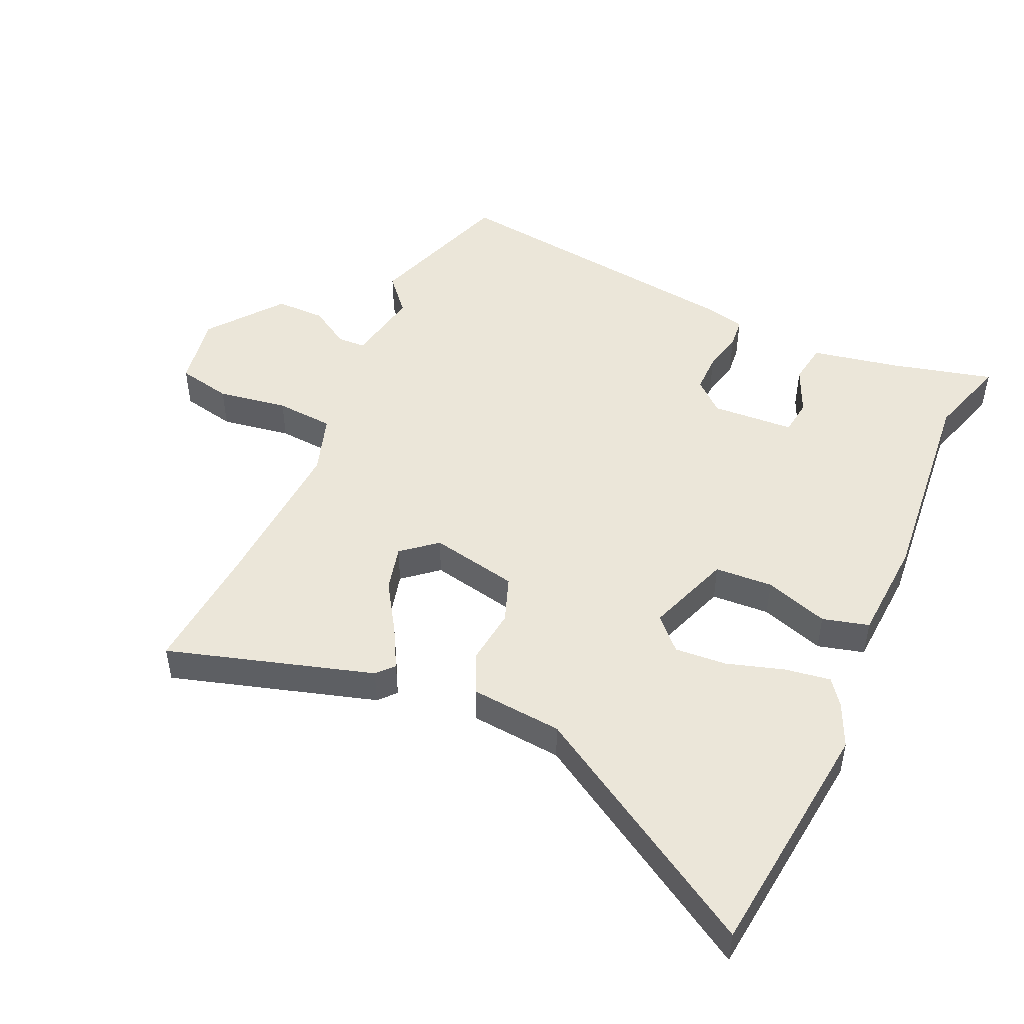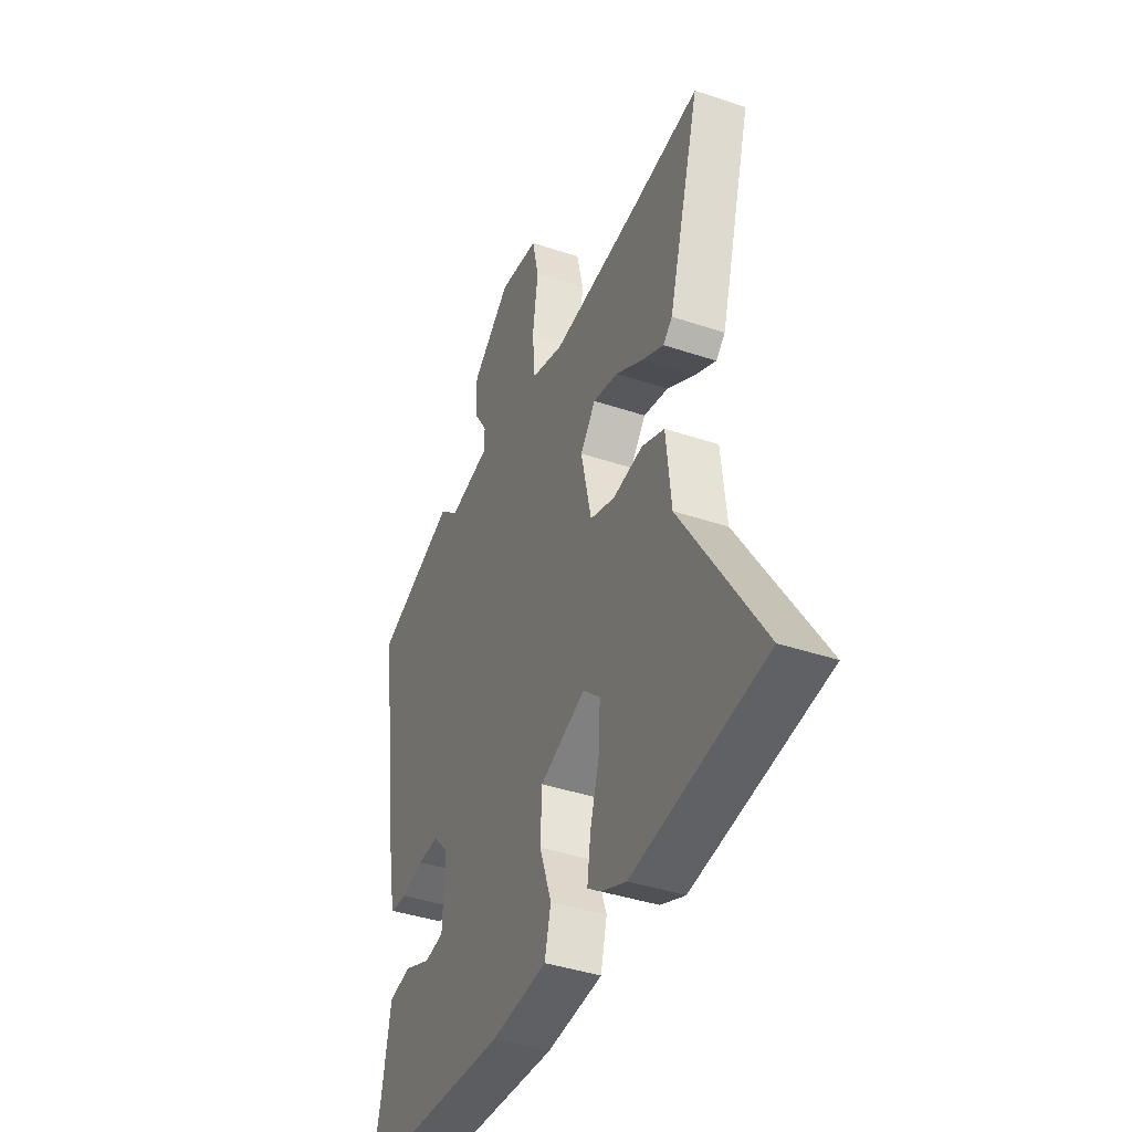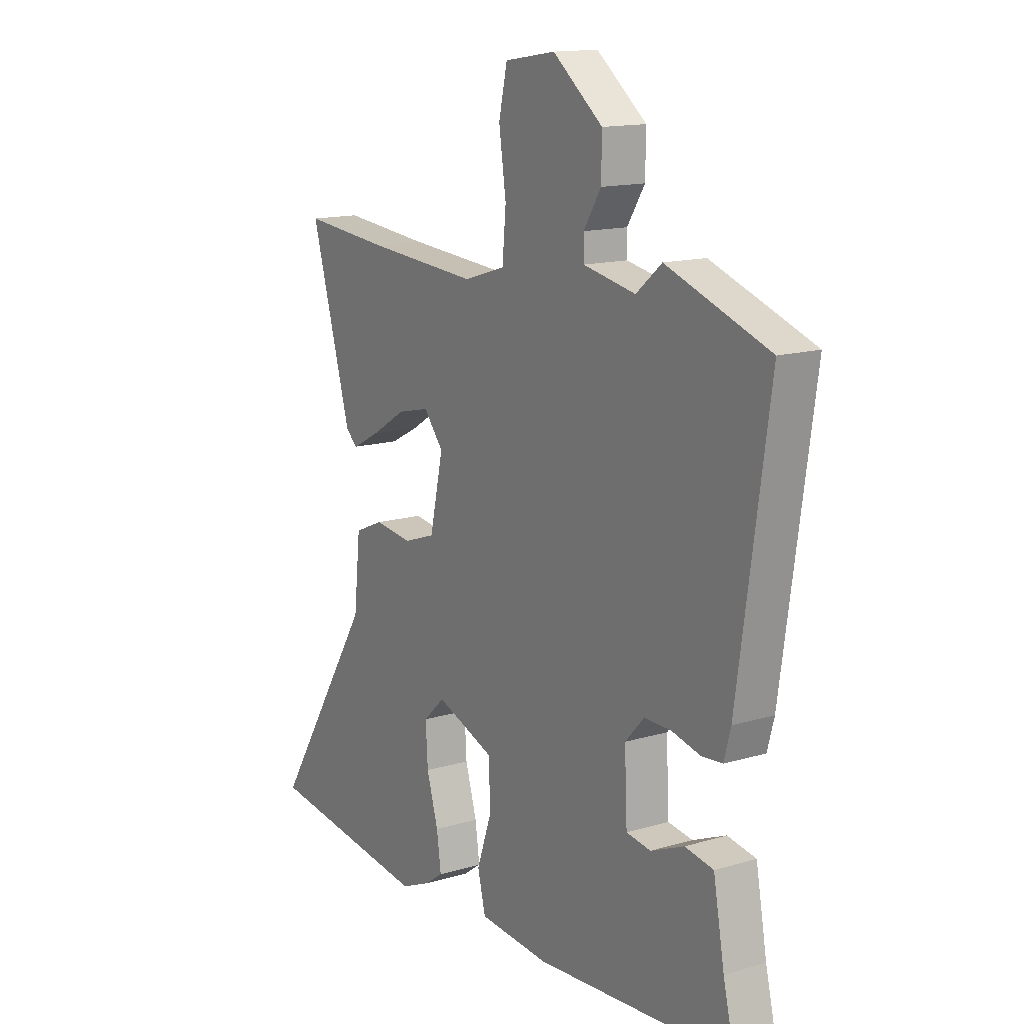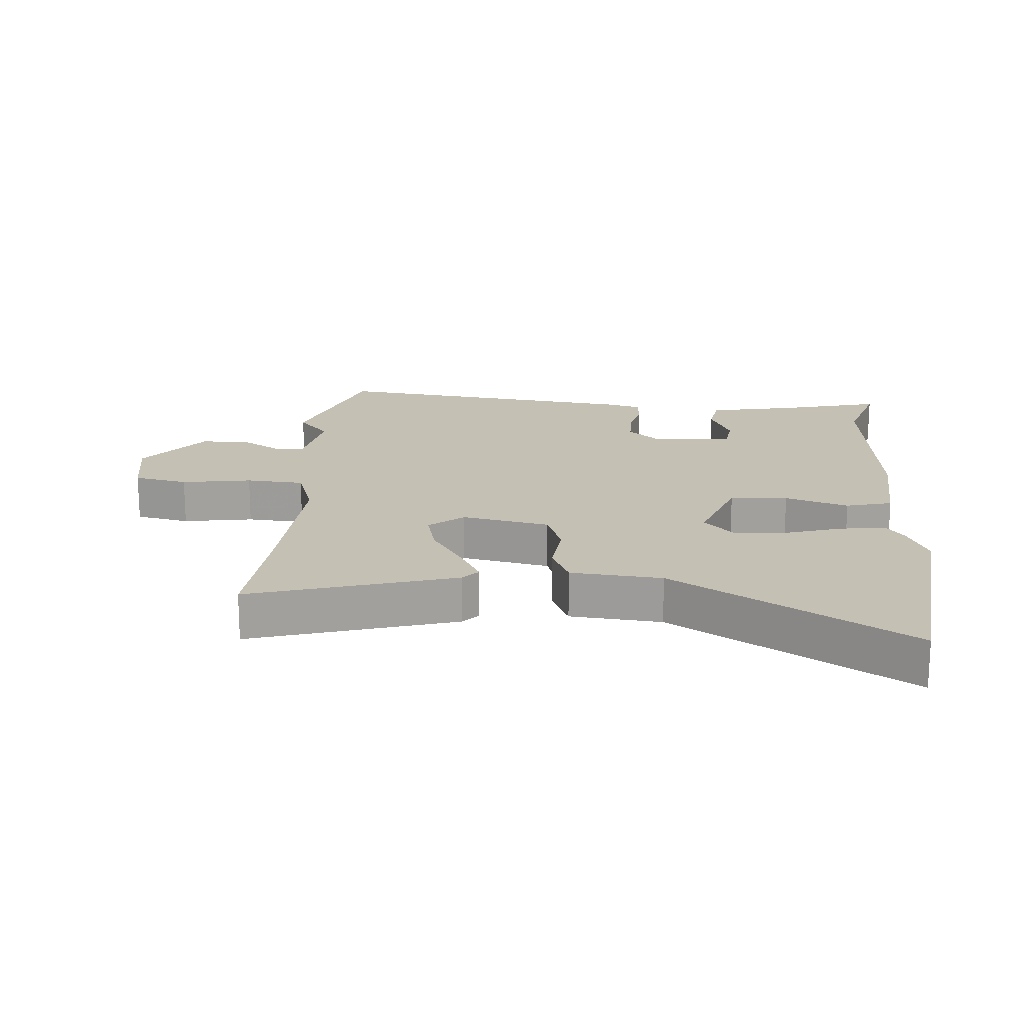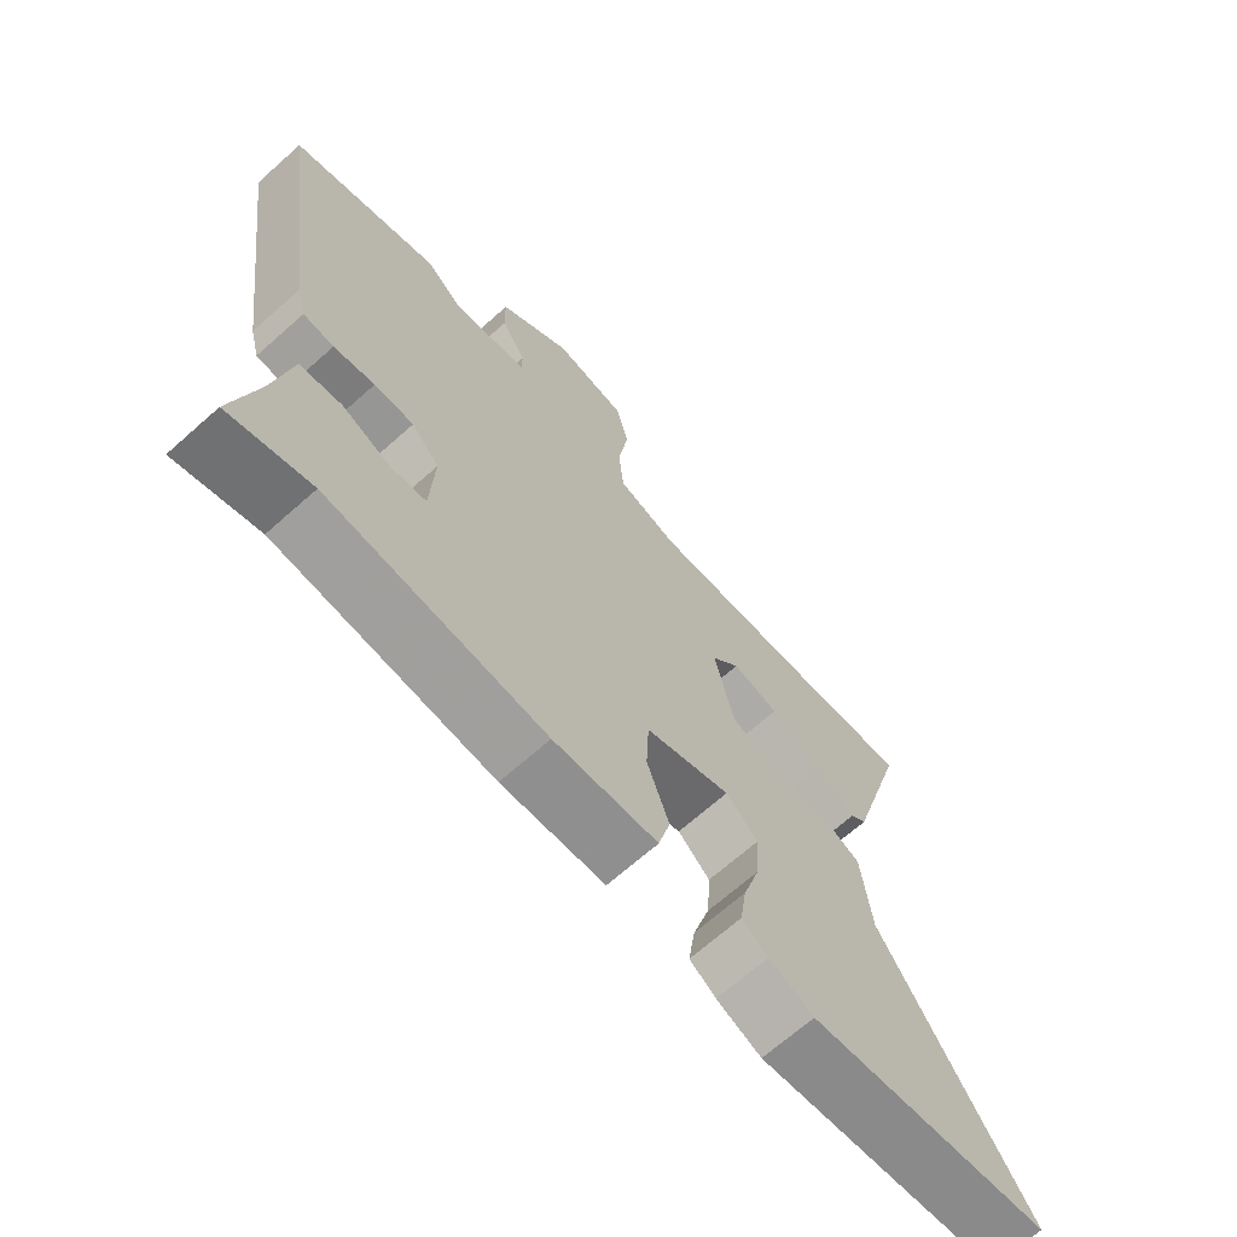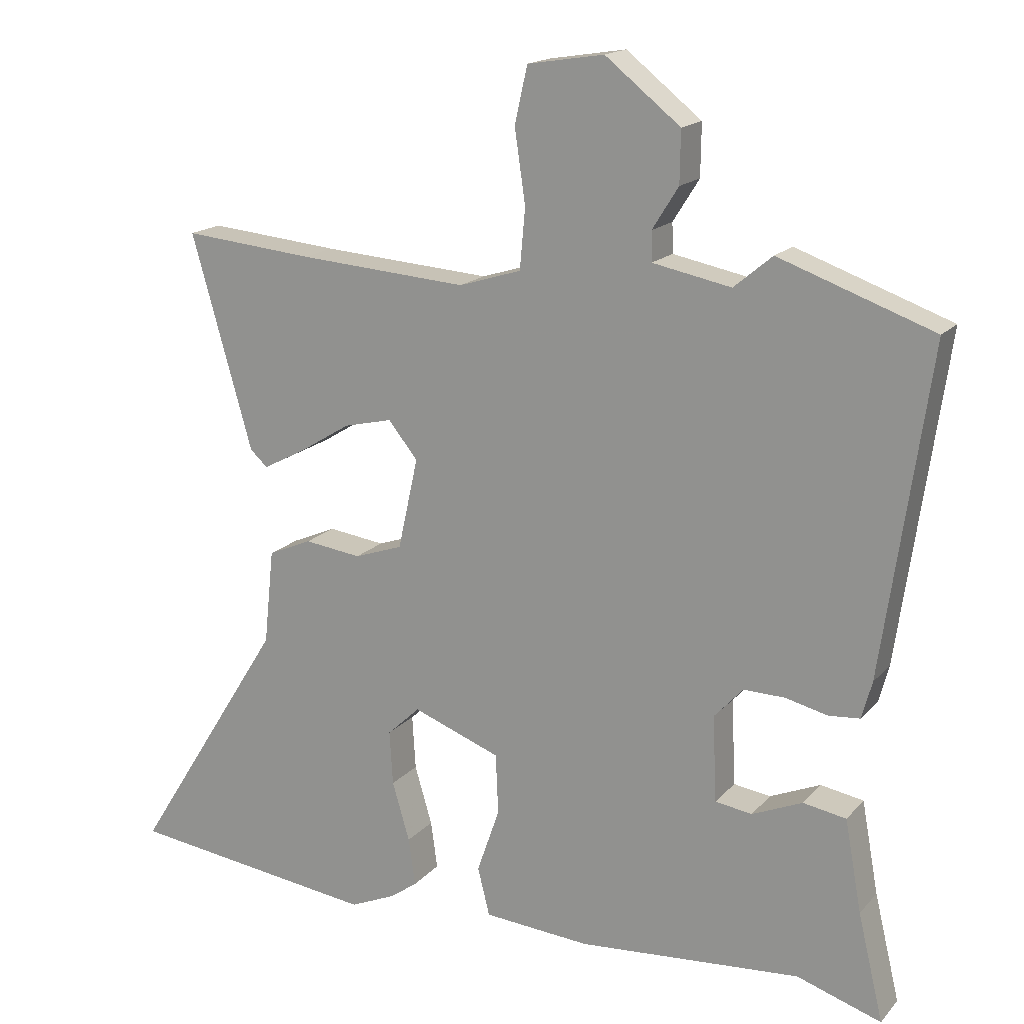
<metadata>
{"format":"obj","ext":"obj","renderer":"f3d","projection":"perspective","resolution":1024,"background":"white","views":[{"elev":48.5,"azim":113.6,"up":"+Y"},{"elev":-40.7,"azim":67.7,"up":"+Z"},{"elev":14.4,"azim":-122.9,"up":"+Z"},{"elev":18.3,"azim":93.5,"up":"+Y"},{"elev":-68.4,"azim":-48.4,"up":"+Z"},{"elev":16.9,"azim":-152.9,"up":"+Z"}]}
</metadata>
<code>
v -0.42 0.07 -0.474
v -0.546 0.07 -0.515
v -0.508 0.07 -0.356
v -0.483 0.07 -0.219
v -0.419 0.07 -0.208
v -0.344 0.07 -0.24
v -0.289 0.07 -0.232
v -0.283 0.07 -0.104
v -0.326 0.07 -0.057
v -0.387 0.07 -0.058
v -0.45 0.07 -0.073
v -0.497 0.07 -0.069
v -0.512 0.07 -0.013
v -0.581 0.07 0.471
v -0.351 0.07 0.553
v -0.294 0.07 0.505
v -0.177 0.07 0.528
v -0.176 0.07 0.572
v -0.215 0.07 0.634
v -0.216 0.07 0.711
v -0.104 0.07 0.8
v 0.01 0.07 0.782
v 0.029 0.07 0.698
v 0.013 0.07 0.589
v 0.021 0.07 0.499
v 0.114 0.07 0.47
v 0.367 0.07 0.488
v 0.562 0.07 0.506
v 0.471 0.07 0.187
v 0.445 0.07 0.163
v 0.382 0.07 0.196
v 0.304 0.07 0.244
v 0.232 0.07 0.261
v 0.188 0.07 0.207
v 0.218 0.07 0.071
v 0.29 0.07 0.046
v 0.375 0.07 0.057
v 0.44 0.07 0.029
v 0.455 0.07 -0.113
v 0.683 0.07 -0.477
v 0.308 0.07 -0.524
v 0.239 0.07 -0.494
v 0.199 0.07 -0.465
v 0.209 0.07 -0.394
v 0.235 0.07 -0.306
v 0.24 0.07 -0.225
v 0.191 0.07 -0.179
v 0.06 0.07 -0.228
v 0.056 0.07 -0.318
v 0.09 0.07 -0.416
v 0.072 0.07 -0.488
v -0.087 0.07 -0.5
v -0.42 0 -0.474
v -0.546 0 -0.515
v -0.508 0 -0.356
v -0.483 0 -0.219
v -0.419 0 -0.208
v -0.344 0 -0.24
v -0.289 0 -0.232
v -0.283 0 -0.104
v -0.326 0 -0.057
v -0.387 0 -0.058
v -0.45 0 -0.073
v -0.497 0 -0.069
v -0.512 0 -0.013
v -0.581 0 0.471
v -0.351 0 0.553
v -0.294 0 0.505
v -0.177 0 0.528
v -0.176 0 0.572
v -0.215 0 0.634
v -0.216 0 0.711
v -0.104 0 0.8
v 0.01 0 0.782
v 0.029 0 0.698
v 0.013 0 0.589
v 0.021 0 0.499
v 0.114 0 0.47
v 0.367 0 0.488
v 0.562 0 0.506
v 0.471 0 0.187
v 0.445 0 0.163
v 0.382 0 0.196
v 0.304 0 0.244
v 0.232 0 0.261
v 0.188 0 0.207
v 0.218 0 0.071
v 0.29 0 0.046
v 0.375 0 0.057
v 0.44 0 0.029
v 0.455 0 -0.113
v 0.683 0 -0.477
v 0.308 0 -0.524
v 0.239 0 -0.494
v 0.199 0 -0.465
v 0.209 0 -0.394
v 0.235 0 -0.306
v 0.24 0 -0.225
v 0.191 0 -0.179
v 0.06 0 -0.228
v 0.056 0 -0.318
v 0.09 0 -0.416
v 0.072 0 -0.488
v -0.087 0 -0.5
f 49 50 51 52
f 48 49 52 1
f 42 43 44 45
f 42 45 46
f 39 40 41 42
f 39 42 46
f 36 37 38 39
f 35 36 39 46
f 34 35 46 47
f 29 30 31 32
f 27 28 29 32
f 26 27 32 33
f 25 26 33 34
f 21 22 23 24
f 21 24 25
f 18 19 20 21
f 17 18 21 25
f 16 17 25 34
f 14 15 16
f 10 11 12 13
f 9 10 13 14
f 8 9 14 16
f 3 4 5 6
f 3 6 7
f 48 1 2 3
f 48 3 7
f 47 48 7 8
f 8 16 34 47
f 104 103 102 101
f 53 104 101 100
f 97 96 95 94
f 98 97 94
f 94 93 92 91
f 98 94 91
f 91 90 89 88
f 98 91 88 87
f 99 98 87 86
f 84 83 82 81
f 84 81 80 79
f 85 84 79 78
f 86 85 78 77
f 76 75 74 73
f 77 76 73
f 73 72 71 70
f 77 73 70 69
f 86 77 69 68
f 68 67 66
f 65 64 63 62
f 66 65 62 61
f 68 66 61 60
f 58 57 56 55
f 59 58 55
f 55 54 53 100
f 59 55 100
f 60 59 100 99
f 99 86 68 60
f 1 53 54 2
f 2 54 55 3
f 3 55 56 4
f 4 56 57 5
f 5 57 58 6
f 6 58 59 7
f 7 59 60 8
f 8 60 61 9
f 9 61 62 10
f 10 62 63 11
f 11 63 64 12
f 12 64 65 13
f 13 65 66 14
f 14 66 67 15
f 15 67 68 16
f 16 68 69 17
f 17 69 70 18
f 18 70 71 19
f 19 71 72 20
f 20 72 73 21
f 21 73 74 22
f 22 74 75 23
f 23 75 76 24
f 24 76 77 25
f 25 77 78 26
f 26 78 79 27
f 27 79 80 28
f 28 80 81 29
f 29 81 82 30
f 30 82 83 31
f 31 83 84 32
f 32 84 85 33
f 33 85 86 34
f 34 86 87 35
f 35 87 88 36
f 36 88 89 37
f 37 89 90 38
f 38 90 91 39
f 39 91 92 40
f 40 92 93 41
f 41 93 94 42
f 42 94 95 43
f 43 95 96 44
f 44 96 97 45
f 45 97 98 46
f 46 98 99 47
f 47 99 100 48
f 48 100 101 49
f 49 101 102 50
f 50 102 103 51
f 51 103 104 52
f 52 104 53 1

</code>
